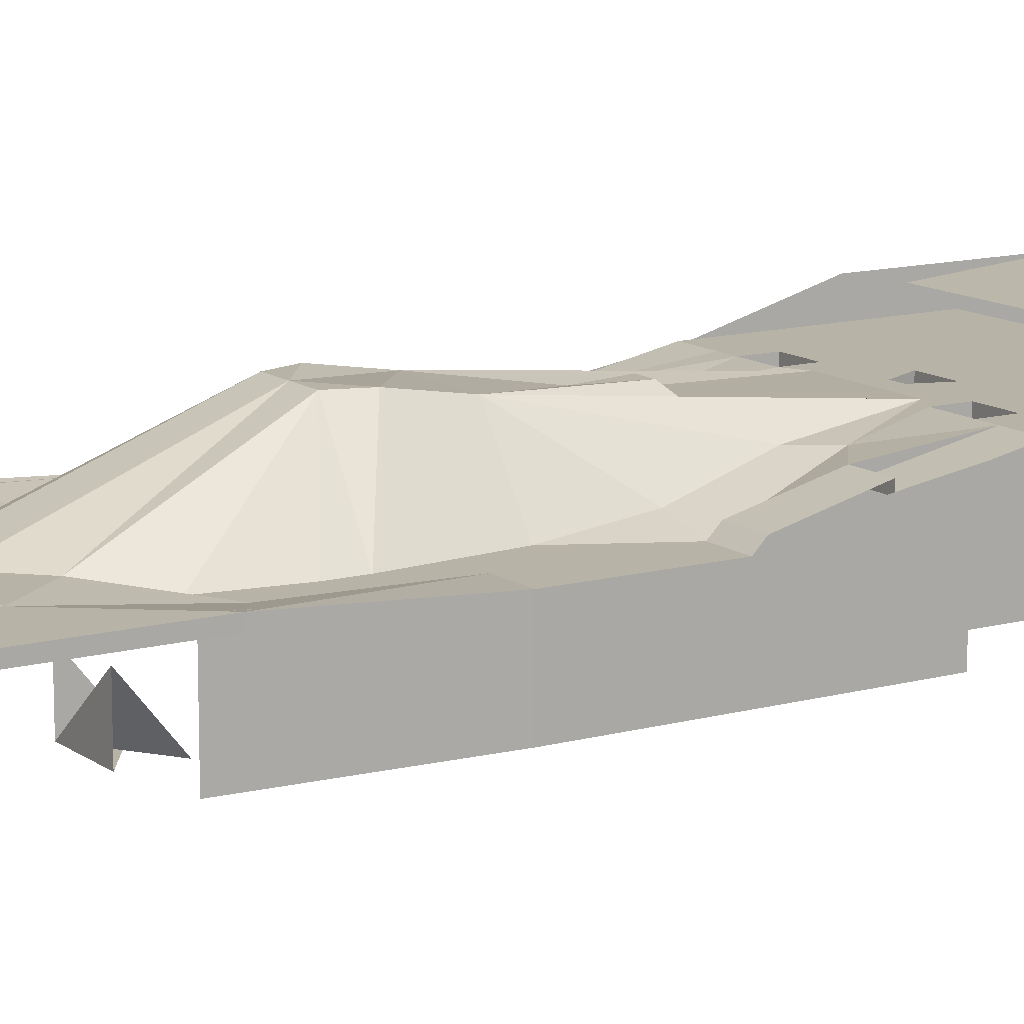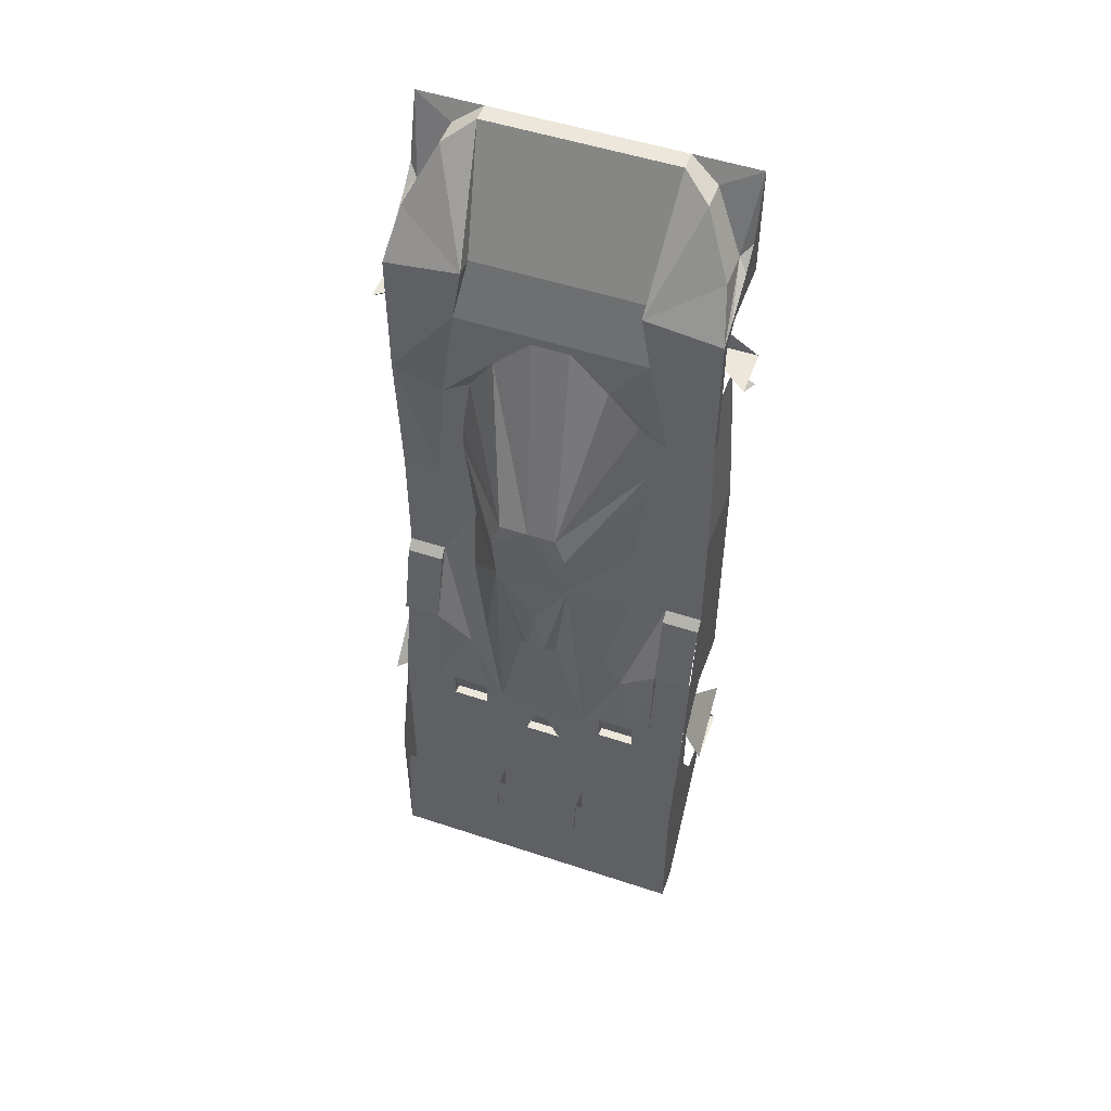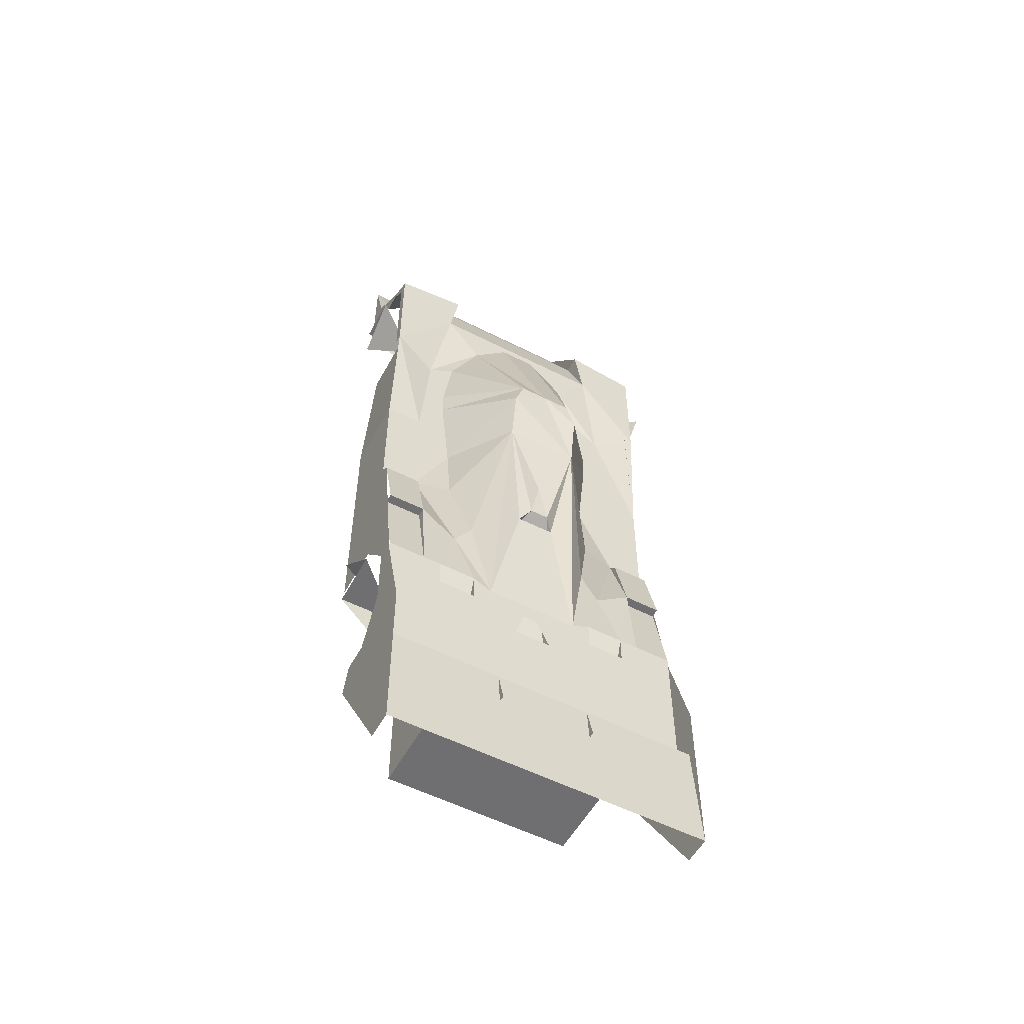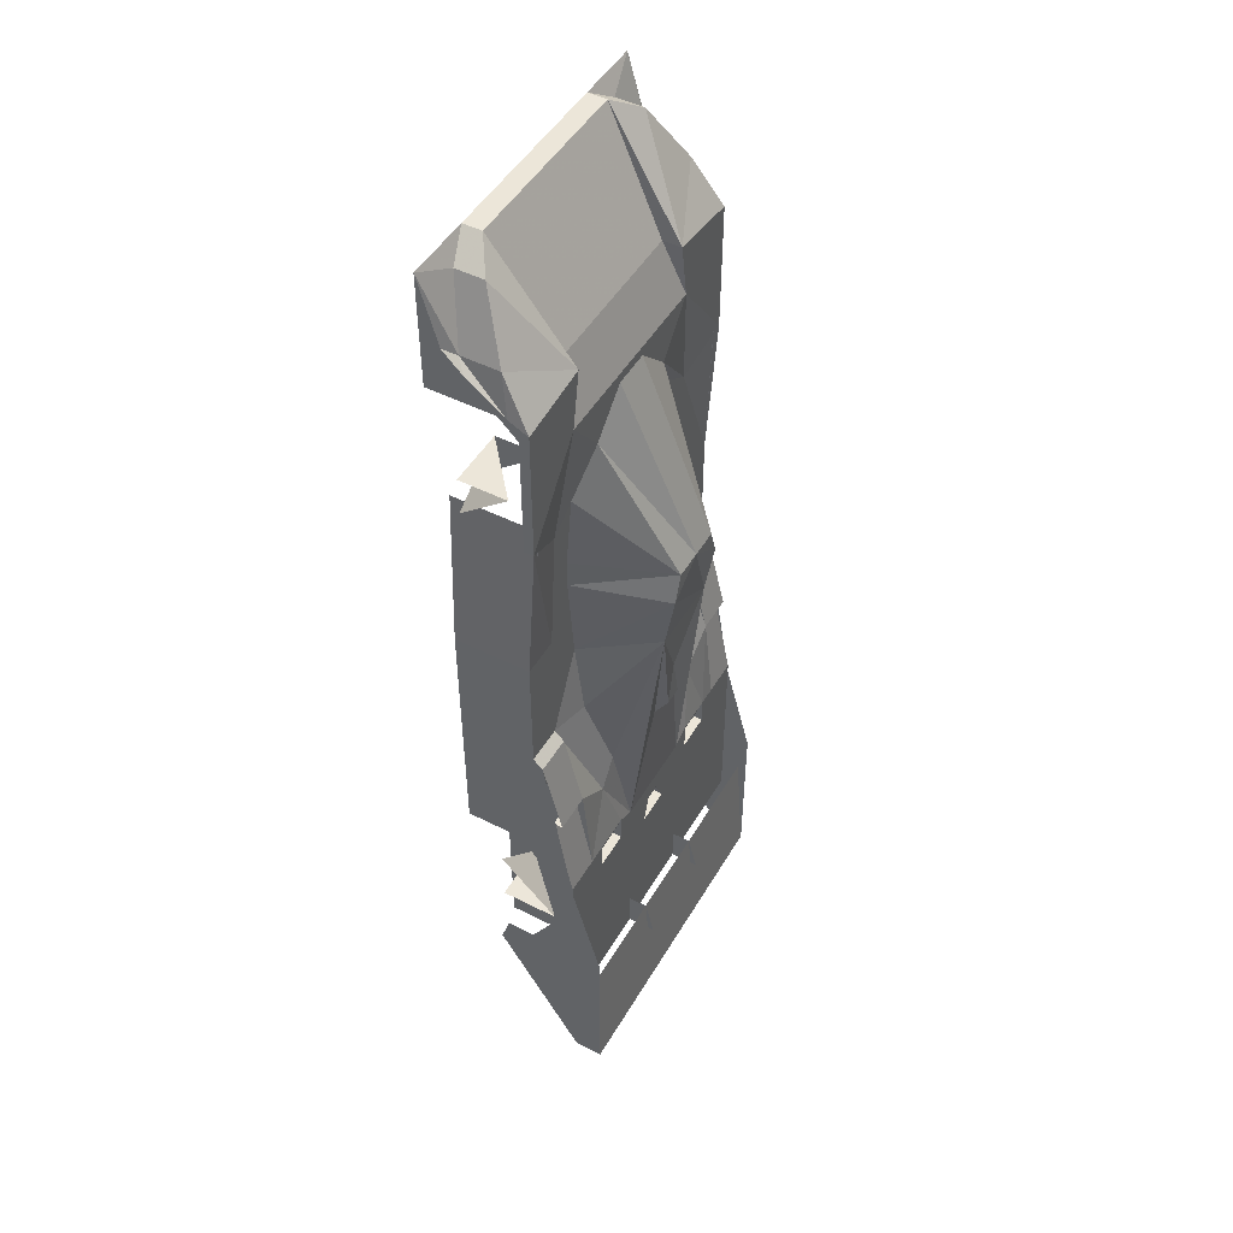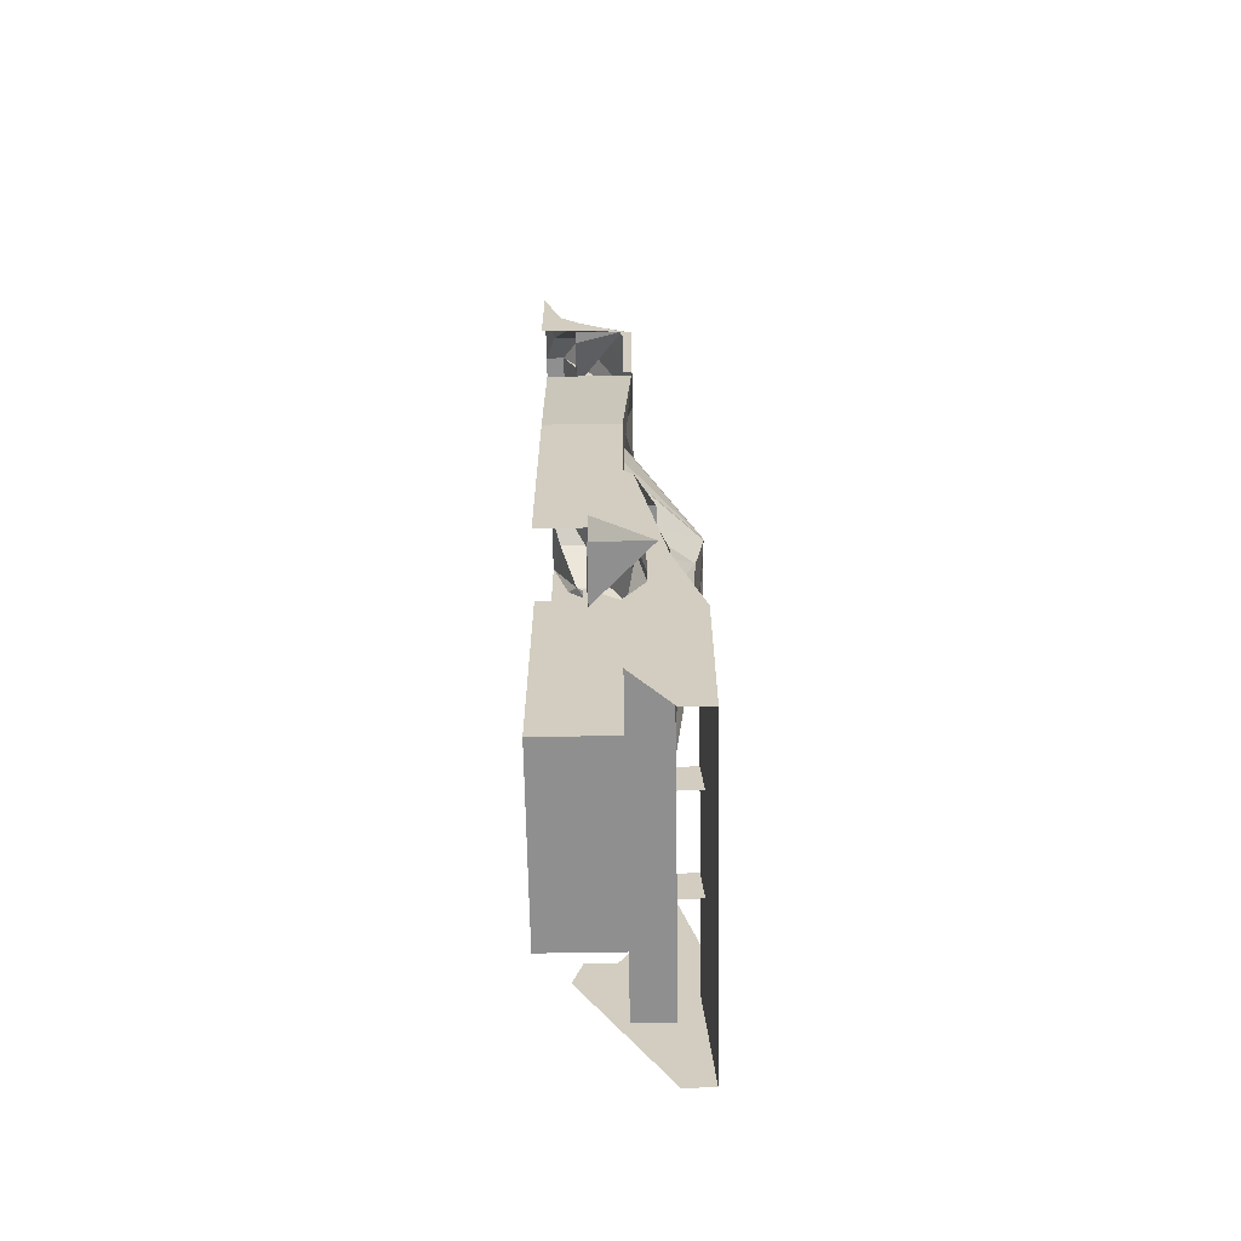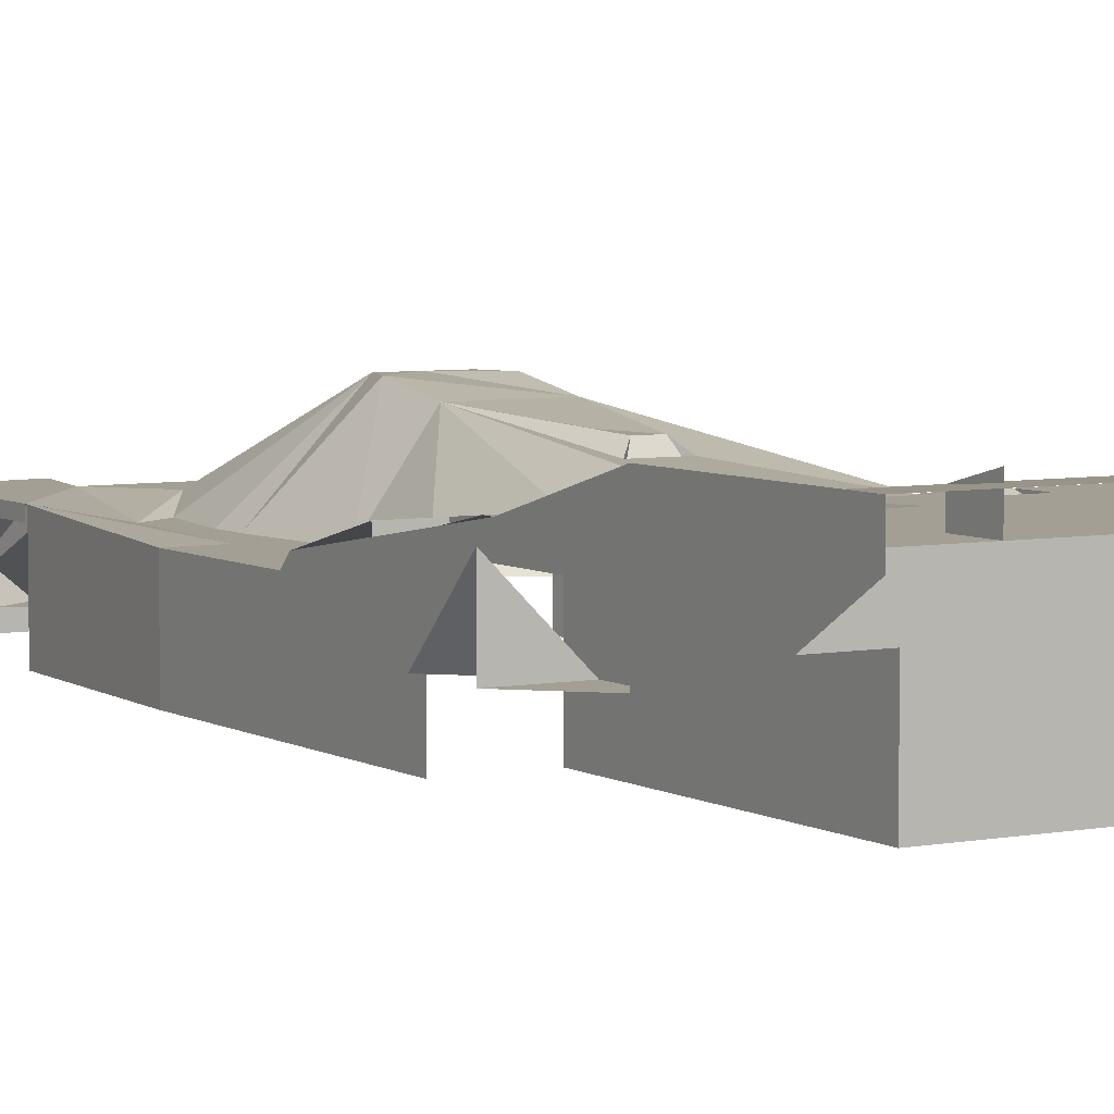
<metadata>
{"format":"obj","ext":"obj","renderer":"f3d","projection":"perspective","resolution":1024,"background":"white","views":[{"elev":12.6,"azim":57.6,"up":"+Y"},{"elev":51.6,"azim":-160.2,"up":"+Z"},{"elev":-54.7,"azim":151.7,"up":"+Z"},{"elev":48.7,"azim":119.4,"up":"+Z"},{"elev":-65.4,"azim":91.0,"up":"+Z"},{"elev":5.5,"azim":149.4,"up":"+Y"}]}
</metadata>
<code>
v -260 80 620
v -260 180 620
v -260 80 700
v -380 80 620
v -380 180 620
v -380 80 540
v 260 80 620
v 260 180 620
v 260 80 540
v 380 80 620
v 380 180 620
v 380 80 540
v 260 120 -560
v 260 240 -560
v 260 120 -680
v 380 120 -560
v 380 240 -560
v 380 120 -440
v -260 120 -560
v -260 240 -560
v -260 120 -440
v -380 120 -560
v -380 240 -560
v -380 120 -440
v -340 0 1000
v -200 0 1000
v -260 20 960
v 260 20 960
v 200 0 1000
v 340 0 1000
v 200 40 1000
v -200 40 1000
v -320 60 840
v 320 60 840
v -340 40 860
v -340 80 820
v 340 40 860
v 340 80 820
v -340 160 760
v 340 160 760
v -340 0 760
v 340 0 760
v 180 160 760
v -180 160 760
v -180 200 760
v 180 200 760
v -260 80 960
v 260 80 960
v -320 140 840
v 320 140 840
v -340 200 740
v 340 200 740
v -200 200 640
v -340 200 460
v 340 200 460
v 200 200 640
v 340 180 460
v 340 180 720
v -340 180 720
v -340 180 460
v -240 180 400
v 240 180 400
v -40 200 620
v -120 200 540
v 120 200 540
v 40 200 620
v -340 180 140
v -260 180 140
v 260 180 140
v 340 180 140
v -320 20 500
v -320 200 500
v -340 20 140
v 340 20 140
v 320 200 500
v 320 20 500
v -340 100 800
v 340 100 800
v 0 340 220
v -60 340 220
v 60 340 220
v -180 180 440
v 180 180 440
v -200 180 300
v 200 180 300
v -80 340 160
v -200 180 240
v 200 180 240
v 80 340 160
v -80 320 40
v -180 180 40
v 180 180 40
v 80 320 40
v -340 180 -120
v -340 20 -400
v 340 20 -400
v 340 180 -120
v -340 140 -400
v 340 140 -400
v -340 200 -140
v -340 260 -520
v 340 260 -520
v 340 200 -140
v -340 320 -740
v -340 220 -640
v -340 220 -500
v 340 220 -500
v 340 220 -640
v 340 320 -740
v -340 320 -860
v 340 320 -860
v -340 320 -1100
v -340 160 -740
v 340 160 -740
v 340 320 -1100
v -340 100 -740
v -340 260 -1100
v 340 260 -1100
v 340 100 -740
v -340 80 -800
v 340 80 -800
v -260 180 -120
v -260 200 -140
v 260 200 -140
v 260 180 -120
v -260 240 -300
v -340 240 -300
v 340 240 -300
v 260 240 -300
v -180 200 -120
v -140 240 -300
v 140 240 -300
v 180 200 -120
v -340 220 -300
v -260 220 -300
v 260 220 -300
v 340 220 -300
v -340 260 -500
v -260 260 -500
v 260 260 -500
v 340 260 -500
v -100 260 -520
v -180 240 -360
v 180 240 -360
v 100 260 -520
v -220 260 -500
v 220 260 -500
v 0 300 -120
v -20 300 -220
v 20 300 -220
v -40 280 -240
v 40 280 -240
v 40 260 -240
v -40 260 -240
v -140 260 -500
v 140 260 -500
v -40 260 -620
v 0 260 -540
v -20 260 -560
v 20 260 -560
v 40 260 -620
v -140 240 -560
v -220 240 -560
v 220 240 -560
v 140 240 -560
v -140 260 -560
v 140 260 -560
v -220 260 -560
v 220 260 -560
v 40 240 -620
v -40 240 -620
v -200 20 -920
v -200 180 -920
v 200 180 -920
v 200 20 -920
v -200 20 -400
v -200 200 -400
v 200 200 -400
v 200 20 -400
v 340 260 -920
v -340 260 -920
v -340 180 -920
v -320 220 -920
v -320 200 -920
v 320 200 -920
v 320 220 -920
v 340 180 -920
v -240 200 -920
v -240 220 -920
v 240 220 -920
v 240 200 -920
v 340 300 -840
v -340 300 -840
v -100 260 -840
v -100 300 -840
v -100 320 -920
v -100 260 -920
v 100 260 -920
v 100 320 -920
v 100 300 -840
v 100 260 -840
f 1 2 3 4 5 6
f 7 8 9 10 11 12
f 13 14 15 16 17 18
f 19 20 21 22 23 24
f 25 26 27
f 28 29 30
f 29 31 32 26
f 25 27 33
f 34 28 30
f 25 33 35
f 33 36 35
f 37 38 34
f 37 34 30
f 33 39 36
f 38 40 34
f 25 35 41
f 42 37 30
f 35 36 41
f 42 38 37
f 39 41 36
f 38 42 40
f 31 43 44 32
f 32 44 45
f 46 43 31
f 26 32 47 27
f 28 48 31 29
f 27 47 49 33
f 34 50 48 28
f 33 49 51 39
f 40 52 50 34
f 32 45 47
f 48 46 31
f 47 45 49
f 50 46 48
f 49 45 51
f 52 46 50
f 51 45 53 54
f 55 56 46 52
f 45 44 53
f 56 43 46
f 44 43 56 53
f 57 55 52 58
f 59 51 54 60
f 39 51 59
f 58 52 40
f 54 53 61
f 62 56 55
f 53 63 64
f 65 66 56
f 53 56 66 63
f 67 54 61 68
f 69 62 55 70
f 53 64 61
f 62 65 56
f 71 72 67 73
f 74 70 75 76
f 77 39 51 59
f 58 52 40 78
f 63 66 79
f 80 64 63 79
f 65 81 79 66
f 64 80 82
f 83 81 65
f 82 80 84
f 85 81 83
f 82 84 68
f 69 85 83
f 61 82 68
f 69 83 62
f 61 64 82
f 83 65 62
f 84 80 86 87
f 88 89 81 85
f 87 86 90 91
f 92 93 89 88
f 80 79 86
f 89 79 81
f 90 86 79 89 93
f 73 67 94 95
f 96 97 70 74
f 94 98 95
f 96 99 97
f 100 101 98 94
f 99 102 103 97
f 101 104 105 106
f 107 108 109 102
f 98 101 106
f 107 102 99
f 104 110 105
f 108 111 109
f 110 112 113 105
f 108 114 115 111
f 116 113 112 117
f 118 115 114 119
f 116 117 120
f 121 118 119
f 122 123 100 94
f 97 103 124 125
f 68 122 94 67
f 70 97 125 69
f 68 84 87
f 88 85 69
f 87 91 122 68
f 69 125 92 88
f 123 126 127 100
f 103 128 129 124
f 122 130 131
f 132 133 125
f 126 123 122
f 125 124 129
f 91 130 122
f 125 133 92
f 134 127 126 135
f 136 129 128 137
f 138 134 135 139
f 140 136 137 141
f 131 142 143
f 144 145 132
f 122 131 143
f 144 132 125
f 129 136 140
f 135 126 139
f 126 143 146 139
f 140 147 144 129
f 122 143 126
f 129 144 125
f 91 90 130
f 133 93 92
f 130 90 131
f 132 93 133
f 90 93 148 148
f 90 148 149
f 150 148 93
f 90 149 151
f 152 150 93
f 90 151 142
f 145 152 93
f 90 142 131
f 132 145 93
f 148 148 150 149
f 149 150 153 154
f 153 152 151 154
f 142 151 152 145
f 149 154 151
f 152 153 150
f 155 143 142
f 145 144 156
f 157 142 158 159
f 160 158 145 161
f 142 145 158 158
f 155 146 143
f 144 147 156
f 155 162 163 146
f 147 164 165 156
f 155 166 162
f 165 167 156
f 163 168 146
f 162 166 168 163
f 147 169 164
f 164 169 167 165
f 158 160 159 158
f 160 170 171 159
f 160 161 170
f 171 157 159
f 170 161 157 171
f 155 142 157 166
f 167 161 145 156
f 172 173 174 175
f 176 177 173 172
f 175 174 178 179
f 176 172 175 179
f 157 161 180 181
f 166 157 181
f 180 161 167
f 168 166 181
f 180 167 169
f 139 168 181
f 180 169 140
f 146 168 139
f 140 169 147
f 138 139 181
f 180 140 141
f 182 181 183 184
f 185 186 180 187
f 181 180 186 183
f 188 189 190 191
f 184 185 187 182
f 184 183 189 188
f 191 190 186 185
f 192 115 112 193
f 194 195 196 197
f 198 199 200 201

</code>
